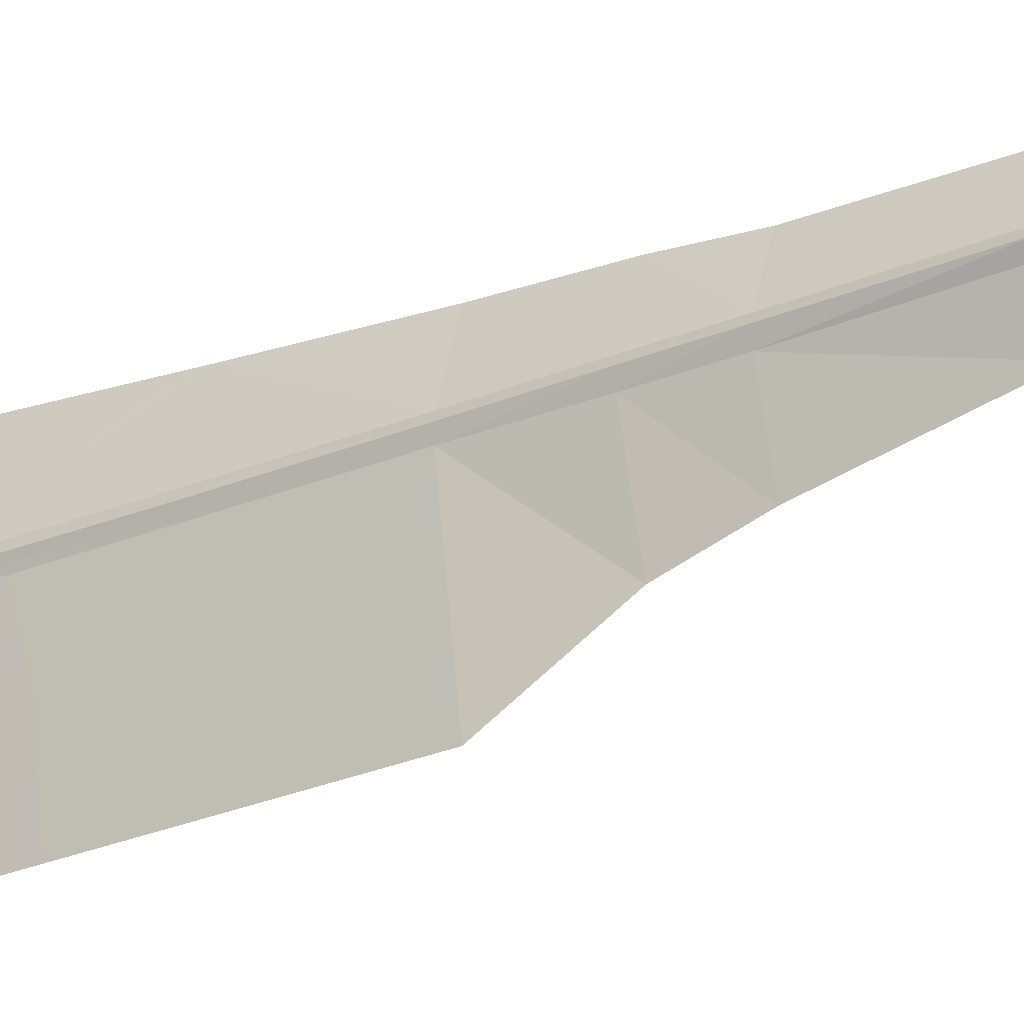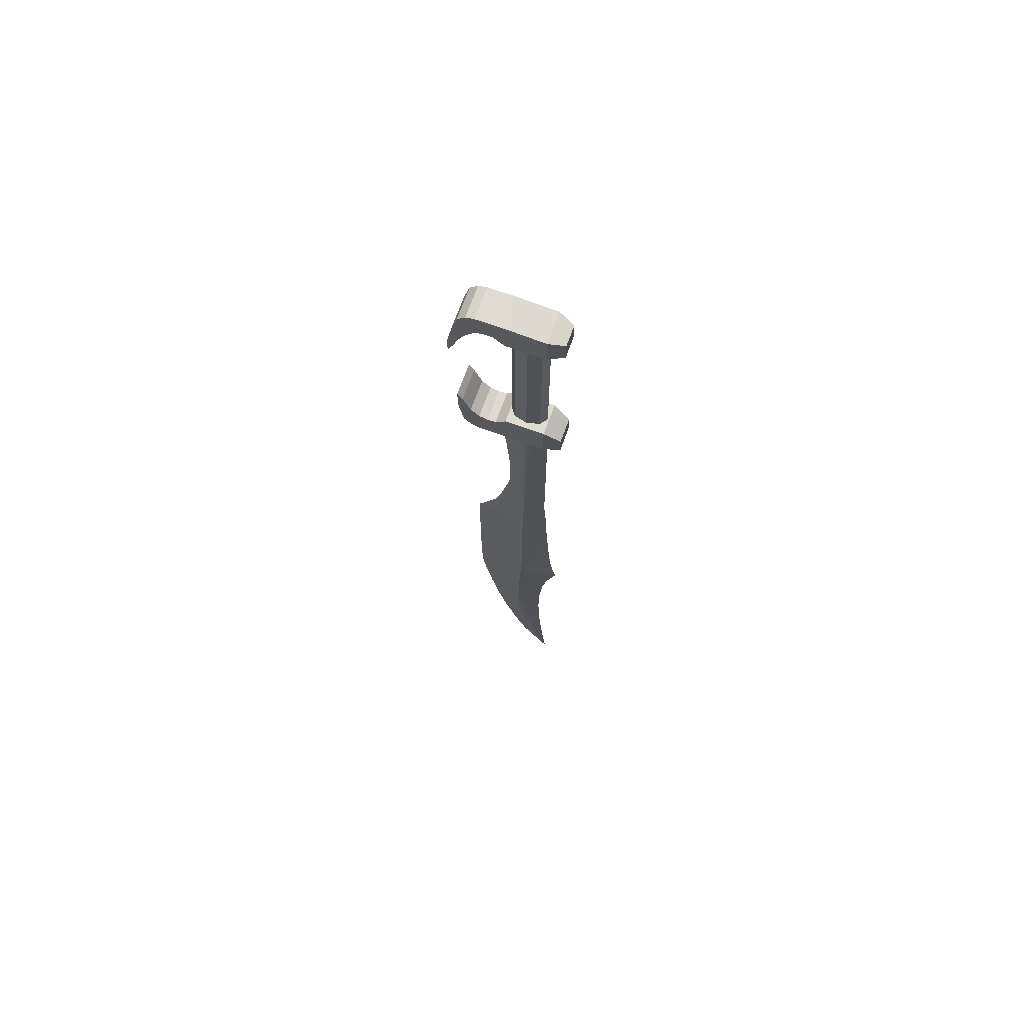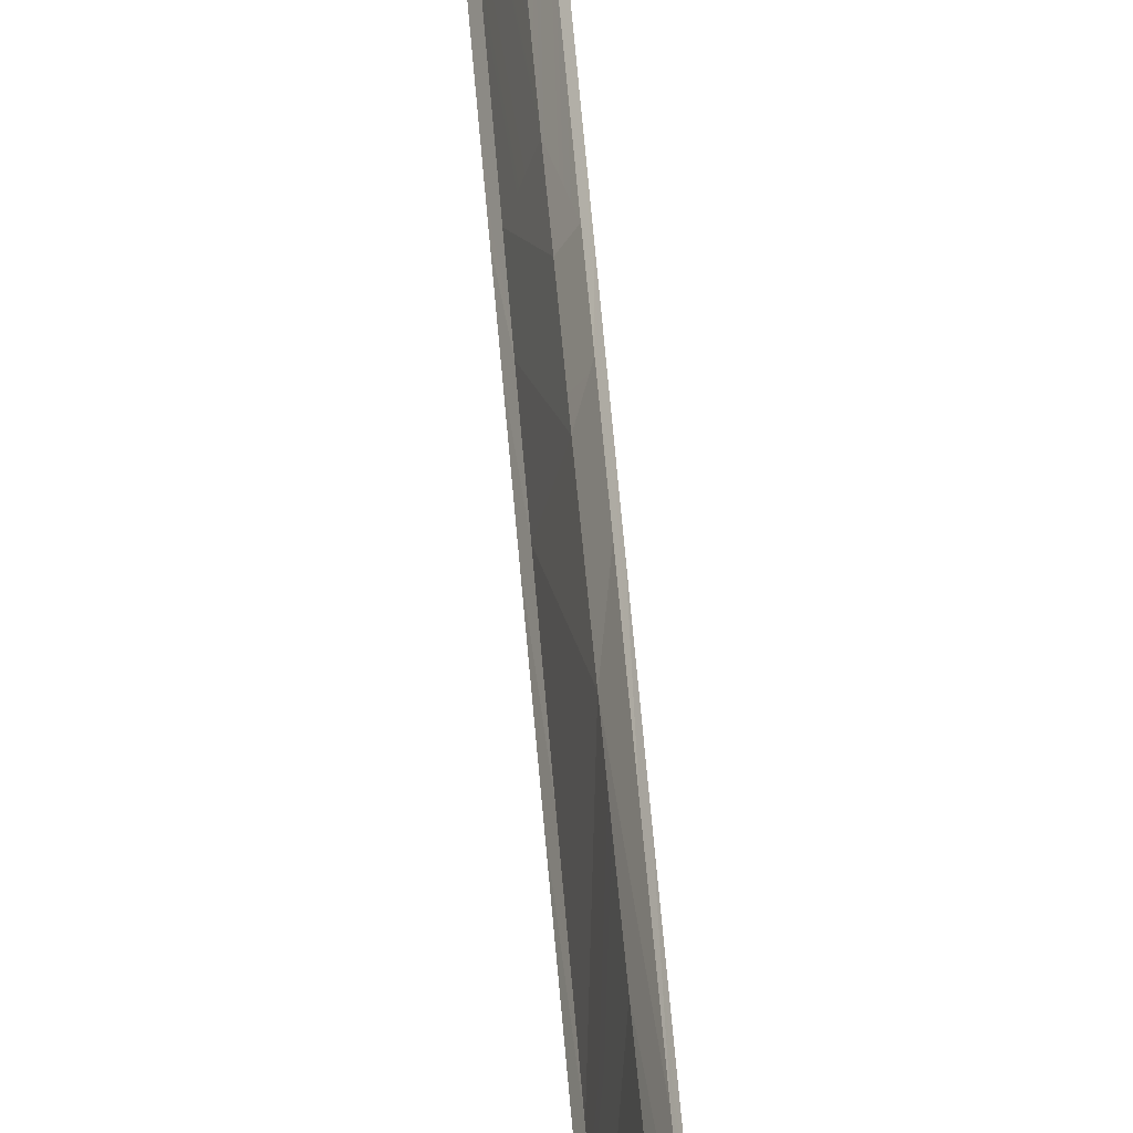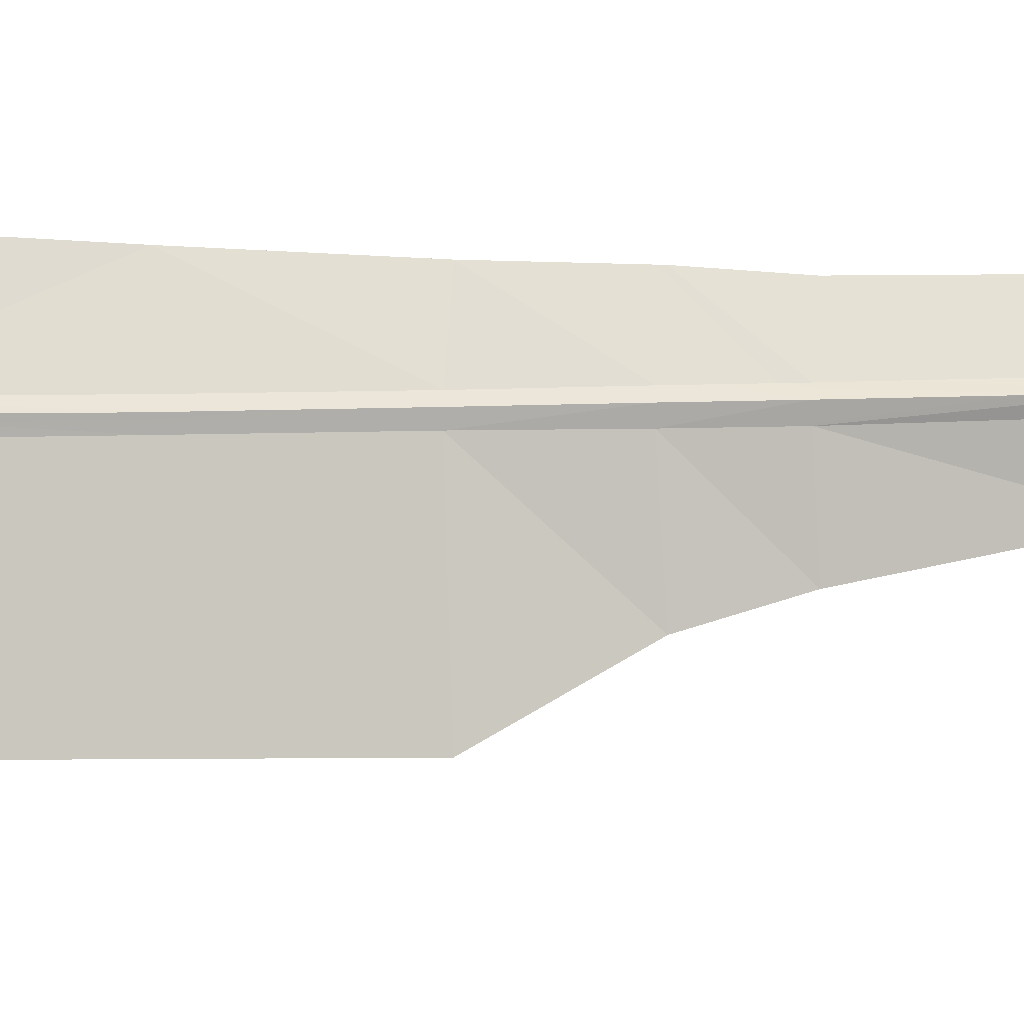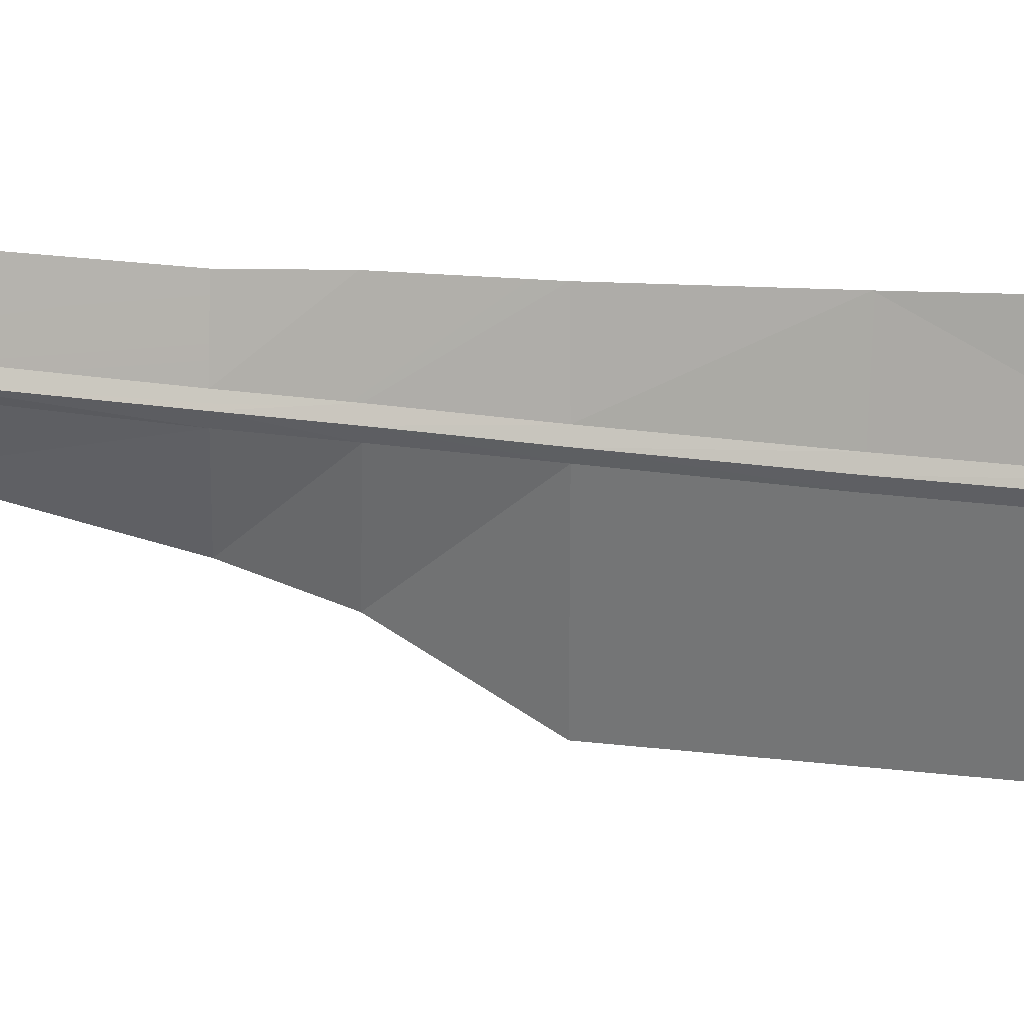
<metadata>
{"format":"obj","ext":"obj","renderer":"f3d","projection":"perspective","resolution":1024,"background":"white","views":[{"elev":-28.3,"azim":-58.5,"up":"+Y"},{"elev":70.2,"azim":109.8,"up":"+Z"},{"elev":51.0,"azim":175.7,"up":"+Y"},{"elev":-8.9,"azim":-87.8,"up":"+Y"},{"elev":24.5,"azim":101.8,"up":"+Y"}]}
</metadata>
<code>
o Spartan_Sword_Cube.002
v 0.09476 0.1921 1.176
v -0.1536 0.3401 1.142
v -0.2114 0.1921 1.176
v 0.04212 0.3401 0.9162
v 0.04545 0.3401 1.142
v 0.09476 -0.4347 0.9436
v -0.2114 -0.3529 0.9686
v 0.09476 -0.3529 0.9686
v 0.09476 -0.5154 1.173
v 0.09476 -0.5154 0.8479
v -0.1569 0.3401 0.9162
v -0.2114 0.1921 0.8777
v 0.09476 0.1921 0.8777
v 0.09476 -0.1786 0.8777
v 0.09476 -0.1786 1.197
v -0.2114 -0.1786 0.8777
v -0.2114 -0.1786 1.197
v -0.2114 -0.2743 1.197
v 0.09476 -0.2743 1.197
v -0.2114 -0.2743 0.9624
v 0.09476 -0.2743 0.9624
v 0.09476 -0.3529 1.197
v -0.2114 -0.3529 1.197
v -0.2114 -0.4347 1.197
v 0.09476 -0.4347 1.197
v -0.2114 -0.4347 0.9436
v -0.2114 -0.5912 0.7082
v -0.2114 -0.5154 0.8479
v -0.2114 -0.5154 1.173
v -0.2114 -0.6397 0.9145
v -0.2114 -0.5912 1.089
v 0.09476 -0.5912 1.089
v 0.09476 -0.5912 0.7082
v 0.09476 -0.6397 0.5612
v -0.2114 -0.6948 0.4321
v -0.2114 -0.6397 0.5612
v 0.09476 -0.6397 0.9145
v 0.09476 -0.6948 0.6106
v 0.09476 -0.6948 0.4321
v -0.2114 -0.6948 0.6106
v -0.0583 0.183 -0.7383
v -0.1282 0.1318 0.883
v -0.0583 0.183 0.883
v -0.1282 0.1318 -0.7383
v -0.1572 0.008011 0.883
v -0.1572 0.008011 -0.7383
v -0.1282 -0.1157 0.883
v -0.1282 -0.1157 -0.7383
v -0.0583 -0.167 0.883
v -0.0583 -0.167 -0.7383
v 0.01163 -0.1157 0.883
v 0.01163 -0.1157 -0.7383
v 0.04059 0.008011 0.883
v 0.01163 0.1318 -0.7383
v 0.01163 0.1318 0.883
v 0.04059 0.008011 -0.7383
v -0.2114 0.1962 -1.092
v 0.05557 0.3522 -1.092
v 0.09476 0.1962 -1.092
v -0.1773 0.3522 -0.8659
v -0.1813 0.3522 -1.092
v -0.2114 -0.4307 -0.8102
v 0.09476 -0.3489 -0.8339
v -0.2114 -0.3489 -0.8339
v -0.2114 -0.5114 -1.068
v -0.2114 -0.5114 -0.7239
v 0.05953 0.3522 -0.8659
v 0.09476 0.1962 -0.7322
v -0.2114 0.1962 -0.7322
v -0.2114 -0.1746 -1.092
v -0.2114 -0.1746 -0.7322
v 0.09476 -0.1746 -0.7322
v 0.09476 -0.1746 -1.092
v 0.09476 -0.2703 -1.092
v -0.2114 -0.2703 -1.092
v 0.09476 -0.2703 -0.825
v -0.2114 -0.2703 -0.825
v -0.2114 -0.3489 -1.092
v 0.09476 -0.3489 -1.092
v 0.09476 -0.4307 -1.092
v -0.2114 -0.4307 -1.092
v 0.09476 -0.4307 -0.8102
v 0.09476 -0.5872 -0.5412
v 0.09476 -0.5114 -0.7239
v 0.09476 -0.5114 -1.068
v 0.09476 -0.6357 -0.691
v 0.09476 -0.5872 -0.9835
v -0.2114 -0.5872 -0.9835
v -0.2114 -0.5872 -0.5412
v -0.2114 -0.6357 -0.691
v 0.09476 -0.6357 -0.456
v -0.2114 -0.6357 -0.456
v -0.009368 0.03238 -1.033
v 0.01314 0.004204 -1.601
v -0.0059 0.03519 -1.602
v 0.01314 0.001614 -2.104
v -0.005525 0.02872 -2.611
v -0.005384 0.03146 -2.104
v 0.01314 -0.00926 -3.117
v -0.003937 0.01756 -3.351
v -0.004495 0.01944 -3.116
v 0.01315 -0.01798 -3.671
v -0.002696 0.008077 -4.114
v -0.003435 0.01197 -3.669
v 0.01315 -0.01214 -3.354
v 0.01315 -0.02252 -4.114
v -0.001974 0.008077 -4.641
v 0.01315 -0.02288 -4.641
v -0.001521 0.008077 -4.944
v 0.01315 -0.02344 -4.944
v -0.000593 0.001539 -5.242
v 0.01315 -0.04172 -5.548
v -0.003066 -0.02097 -5.833
v -0.00206 -0.009717 -5.548
v 0.01315 -0.03017 -5.242
v 0.01315 -0.05484 -6.203
v -0.003648 -0.02362 -6.205
v 0.01315 -0.03857 -6.629
v -0.003765 -0.009704 -6.631
v 0.01315 0.005395 -7.045
v -0.003613 0.02972 -7.047
v -0.003286 0.1016 -7.494
v -0.006916 0.1665 -7.849
v -0.02205 0.1836 -7.848
v 0.01314 0.0842 -7.491
v 0.01314 -0.002157 -2.612
v -0.1297 -0.001504 -2.611
v -0.1126 -0.0465 -3.116
v -0.1103 -0.03315 -2.61
v -0.0583 -0.1858 -2.606
v -0.005636 -0.02913 -2.104
v -0.0583 -0.1895 -2.106
v -0.1297 -0.01681 -3.671
v -0.1171 -0.05467 -4.114
v -0.117 -0.05053 -3.67
v -0.001869 -0.04659 -3.352
v -0.0583 -0.2854 -3.106
v -0.0583 -0.3537 -3.335
v 0.000533 -0.05049 -3.67
v -0.0583 -0.5374 -3.656
v -1.5e-05 -0.0601 -4.944
v -0.0583 -0.5374 -4.641
v -0.0583 -0.5374 -4.944
v -0.1164 -0.06005 -4.944
v -0.1297 -0.02961 -5.242
v -0.1165 -0.06678 -5.242
v -0.1167 -0.05871 -4.641
v -0.1297 -0.0221 -4.944
v -7.4e-05 -0.06683 -5.242
v -0.0583 -0.5374 -5.243
v -0.000573 -0.08028 -5.548
v -0.0583 -0.5224 -5.553
v -0.0583 -0.3409 -6.641
v -0.000374 -0.08314 -6.204
v -0.0583 -0.422 -6.213
v -0.1297 -0.03801 -6.629
v -0.1144 -0.01892 -7.047
v -0.1151 -0.0666 -6.63
v -0.1297 -0.05428 -6.203
v -0.1162 -0.08303 -6.204
v -0.0583 -0.2384 -7.055
v -0.001631 -0.06793 -6.63
v -0.0583 -0.1039 -7.509
v -0.002134 -0.02023 -7.046
v -0.004628 -0.02918 -1.602
v -0.0583 -0.2264 -1.606
v -0.009368 -0.02856 -1.032
v -0.0583 -0.2854 -1.033
v -0.1297 0.001937 -2.104
v -0.1118 -0.02931 -1.602
v -0.1297 0.004643 -1.601
v -0.1072 -0.02853 -1.032
v -0.1297 -0.00926 -3.117
v -0.1143 -0.04911 -3.352
v -0.1113 -0.02778 -2.104
v -0.0583 -0.5374 -4.114
v 0.000208 -0.05741 -4.114
v -0.1297 -0.01214 -3.354
v -0.1297 -0.02288 -4.641
v 8.5e-05 -0.05876 -4.641
v -0.1162 -0.07892 -5.548
v -0.1297 -0.05291 -5.832
v -0.1163 -0.08568 -5.833
v -0.0583 -0.4861 -5.841
v -0.1297 -0.04172 -5.548
v -0.000404 -0.08701 -5.833
v -0.1297 0.08421 -7.491
v -0.09768 0.1472 -7.849
v -0.1138 0.06234 -7.493
v -0.0583 0.0221 -7.846
v -0.003007 0.06183 -7.493
v -0.1297 0.004833 -7.045
v -0.003744 -0.04536 -3.116
v -0.1153 0.008063 -4.944
v -0.0583 0.279 -4.641
v -0.0583 0.3072 -4.944
v -0.09491 0.183 -7.849
v -0.0583 0.2252 -7.509
v -0.0583 0.2531 -7.846
v -0.1126 0.1033 -7.494
v -0.0583 0.1945 -7.055
v -0.1133 0.03037 -7.047
v -0.0583 0.1817 -6.641
v -0.1132 -0.01049 -6.631
v -0.0583 0.1868 -6.213
v -0.1137 -0.02126 -5.833
v -0.0583 0.2175 -5.841
v -0.1147 -0.01057 -5.548
v -0.0583 0.2662 -5.553
v -0.1159 0.002706 -5.242
v -0.0583 0.3636 -5.243
v -0.1146 0.008063 -4.641
v -0.0583 0.2457 -4.114
v -0.1135 0.01169 -3.67
v -0.0583 0.2201 -3.656
v -0.1129 0.01678 -3.352
v -0.0583 0.2098 -3.335
v -0.0583 0.1919 -2.606
v -0.111 0.03236 -2.104
v -0.0583 0.1919 -2.106
v -0.112 0.01978 -3.116
v -0.0583 0.1919 -3.106
v -0.1111 0.03442 -1.602
v -0.0583 0.1919 -1.033
v -0.0583 0.1919 -1.606
v -0.1115 0.02808 -2.61
v -0.05842 0.2998 -8.335
v -0.0188 0.1485 -7.848
v -0.1099 0.1662 -7.85
v -0.1072 0.03268 -1.032
v -0.1133 -0.02431 -6.204
v -0.1297 -0.02205 -4.114
v -0.114 0.008063 -4.114
v -0.006184 -0.0333 -2.611
v 0.01315 -0.05347 -5.832
v 0.01314 0.005774 -1.033
v -0.1297 0.00588 -1.032
f 1 2 3
f 4 2 5
f 6 7 8
f 6 9 10
f 3 11 12
f 4 1 13
f 14 1 15
f 3 16 17
f 13 11 4
f 1 17 15
f 15 18 19
f 17 20 18
f 21 15 19
f 14 12 13
f 8 19 22
f 18 7 23
f 19 23 22
f 21 16 14
f 22 24 25
f 24 7 26
f 8 25 6
f 8 20 21
f 10 27 28
f 24 9 25
f 6 28 26
f 26 29 24
f 27 30 31
f 29 32 9
f 28 31 29
f 10 32 33
f 34 35 36
f 33 37 34
f 33 36 27
f 31 37 32
f 38 35 39
f 30 38 37
f 36 40 30
f 34 38 39
f 41 42 43
f 44 45 42
f 46 47 45
f 48 49 47
f 50 51 49
f 52 53 51
f 54 43 55
f 56 55 53
f 57 58 59
f 60 58 61
f 62 63 64
f 62 65 66
f 59 67 68
f 60 57 69
f 69 70 71
f 59 72 73
f 69 67 60
f 57 73 70
f 70 74 75
f 73 76 74
f 77 70 75
f 71 68 69
f 64 75 78
f 74 63 79
f 75 79 78
f 77 72 71
f 78 80 81
f 80 63 82
f 64 81 62
f 64 76 77
f 66 83 84
f 80 65 81
f 62 84 82
f 82 85 80
f 83 86 87
f 85 88 65
f 84 87 85
f 66 88 89
f 90 91 92
f 89 90 92
f 89 91 83
f 87 90 88
f 93 94 95
f 96 97 98
f 99 100 101
f 102 103 104
f 105 104 100
f 106 107 103
f 108 109 107
f 110 111 109
f 112 113 114
f 115 114 111
f 113 116 117
f 117 118 119
f 119 120 121
f 122 123 124
f 121 125 122
f 126 101 97
f 127 128 129
f 130 131 132
f 133 134 135
f 136 137 138
f 139 138 140
f 141 142 143
f 144 145 146
f 147 148 144
f 149 143 150
f 151 150 152
f 153 154 155
f 156 157 158
f 159 158 160
f 161 162 153
f 163 164 161
f 165 132 131
f 166 167 168
f 169 170 171
f 172 171 170
f 173 174 128
f 175 127 129
f 139 176 177
f 178 135 174
f 134 179 147
f 180 176 142
f 181 182 183
f 184 151 152
f 146 185 181
f 183 159 160
f 155 186 184
f 187 188 189
f 190 191 163
f 192 189 157
f 193 130 137
f 194 195 196
f 197 198 199
f 200 201 198
f 202 203 201
f 204 205 203
f 205 206 207
f 207 208 209
f 209 210 211
f 210 196 211
f 212 213 195
f 213 214 215
f 215 216 217
f 218 219 220
f 217 221 222
f 223 224 225
f 219 225 220
f 222 226 218
f 95 96 98
f 124 123 227
f 197 199 227
f 228 190 227
f 188 229 227
f 181 184 152
f 135 176 140
f 150 181 152
f 183 155 184
f 170 132 166
f 143 146 150
f 189 190 163
f 172 166 168
f 142 144 143
f 137 174 138
f 157 163 161
f 175 130 132
f 190 188 227
f 138 135 140
f 158 161 153
f 176 147 142
f 160 153 155
f 130 128 137
f 171 230 223
f 187 202 200
f 169 223 219
f 192 204 202
f 221 127 226
f 156 231 204
f 159 206 231
f 206 185 208
f 208 145 210
f 210 148 194
f 212 232 233
f 229 197 227
f 233 133 214
f 214 178 216
f 226 169 219
f 148 212 194
f 216 173 221
f 229 200 197
f 111 209 211
f 225 98 220
f 113 205 207
f 199 124 227
f 205 119 203
f 203 121 201
f 224 95 225
f 198 124 199
f 98 218 220
f 201 122 198
f 101 217 222
f 97 222 218
f 104 213 215
f 100 215 217
f 213 107 195
f 195 109 196
f 196 111 211
f 114 207 209
f 112 149 151
f 126 193 99
f 102 177 106
f 162 116 154
f 108 177 180
f 164 118 162
f 126 131 234
f 191 120 164
f 235 151 186
f 136 99 193
f 96 165 131
f 105 139 102
f 94 167 165
f 110 180 141
f 116 186 154
f 228 125 191
f 115 141 149
f 123 228 227
f 1 5 2
f 4 11 2
f 6 26 7
f 6 25 9
f 3 2 11
f 4 5 1
f 14 13 1
f 3 12 16
f 13 12 11
f 1 3 17
f 15 17 18
f 17 16 20
f 21 14 15
f 14 16 12
f 8 21 19
f 18 20 7
f 19 18 23
f 21 20 16
f 22 23 24
f 24 23 7
f 8 22 25
f 8 7 20
f 10 33 27
f 24 29 9
f 6 10 28
f 26 28 29
f 27 36 30
f 29 31 32
f 28 27 31
f 10 9 32
f 34 39 35
f 33 32 37
f 33 34 36
f 31 30 37
f 38 40 35
f 30 40 38
f 36 35 40
f 34 37 38
f 41 44 42
f 44 46 45
f 46 48 47
f 48 50 49
f 50 52 51
f 52 56 53
f 54 41 43
f 56 54 55
f 57 61 58
f 60 67 58
f 62 82 63
f 62 81 65
f 59 58 67
f 60 61 57
f 69 57 70
f 59 68 72
f 69 68 67
f 57 59 73
f 70 73 74
f 73 72 76
f 77 71 70
f 71 72 68
f 64 77 75
f 74 76 63
f 75 74 79
f 77 76 72
f 78 79 80
f 80 79 63
f 64 78 81
f 64 63 76
f 66 89 83
f 80 85 65
f 62 66 84
f 82 84 85
f 83 91 86
f 85 87 88
f 84 83 87
f 66 65 88
f 90 86 91
f 89 88 90
f 89 92 91
f 87 86 90
f 93 236 94
f 96 126 97
f 99 105 100
f 102 106 103
f 105 102 104
f 106 108 107
f 108 110 109
f 110 115 111
f 112 235 113
f 115 112 114
f 113 235 116
f 117 116 118
f 119 118 120
f 122 125 123
f 121 120 125
f 126 99 101
f 127 173 128
f 130 234 131
f 133 232 134
f 136 193 137
f 139 136 138
f 141 180 142
f 144 148 145
f 147 179 148
f 149 141 143
f 151 149 150
f 153 162 154
f 156 192 157
f 159 156 158
f 161 164 162
f 163 191 164
f 165 166 132
f 166 165 167
f 169 175 170
f 172 237 171
f 173 178 174
f 175 169 127
f 139 140 176
f 178 133 135
f 134 232 179
f 180 177 176
f 181 185 182
f 184 186 151
f 146 145 185
f 183 182 159
f 155 154 186
f 187 229 188
f 190 228 191
f 192 187 189
f 193 234 130
f 194 212 195
f 197 200 198
f 200 202 201
f 202 204 203
f 204 231 205
f 205 231 206
f 207 206 208
f 209 208 210
f 210 194 196
f 212 233 213
f 213 233 214
f 215 214 216
f 218 226 219
f 217 216 221
f 223 230 224
f 219 223 225
f 222 221 226
f 95 94 96
f 181 183 184
f 135 134 176
f 150 146 181
f 183 160 155
f 170 175 132
f 143 144 146
f 189 188 190
f 172 170 166
f 142 147 144
f 137 128 174
f 157 189 163
f 175 129 130
f 138 174 135
f 158 157 161
f 176 134 147
f 160 158 153
f 130 129 128
f 171 237 230
f 187 192 202
f 169 171 223
f 192 156 204
f 221 173 127
f 156 159 231
f 159 182 206
f 206 182 185
f 208 185 145
f 210 145 148
f 212 179 232
f 233 232 133
f 214 133 178
f 226 127 169
f 148 179 212
f 216 178 173
f 229 187 200
f 111 114 209
f 225 95 98
f 113 117 205
f 205 117 119
f 203 119 121
f 224 93 95
f 198 122 124
f 98 97 218
f 201 121 122
f 101 100 217
f 97 101 222
f 104 103 213
f 100 104 215
f 213 103 107
f 195 107 109
f 196 109 111
f 114 113 207
f 112 115 149
f 126 234 193
f 102 139 177
f 162 118 116
f 108 106 177
f 164 120 118
f 126 96 131
f 191 125 120
f 235 112 151
f 136 105 99
f 96 94 165
f 105 136 139
f 94 236 167
f 110 108 180
f 116 235 186
f 228 123 125
f 115 110 141

</code>
